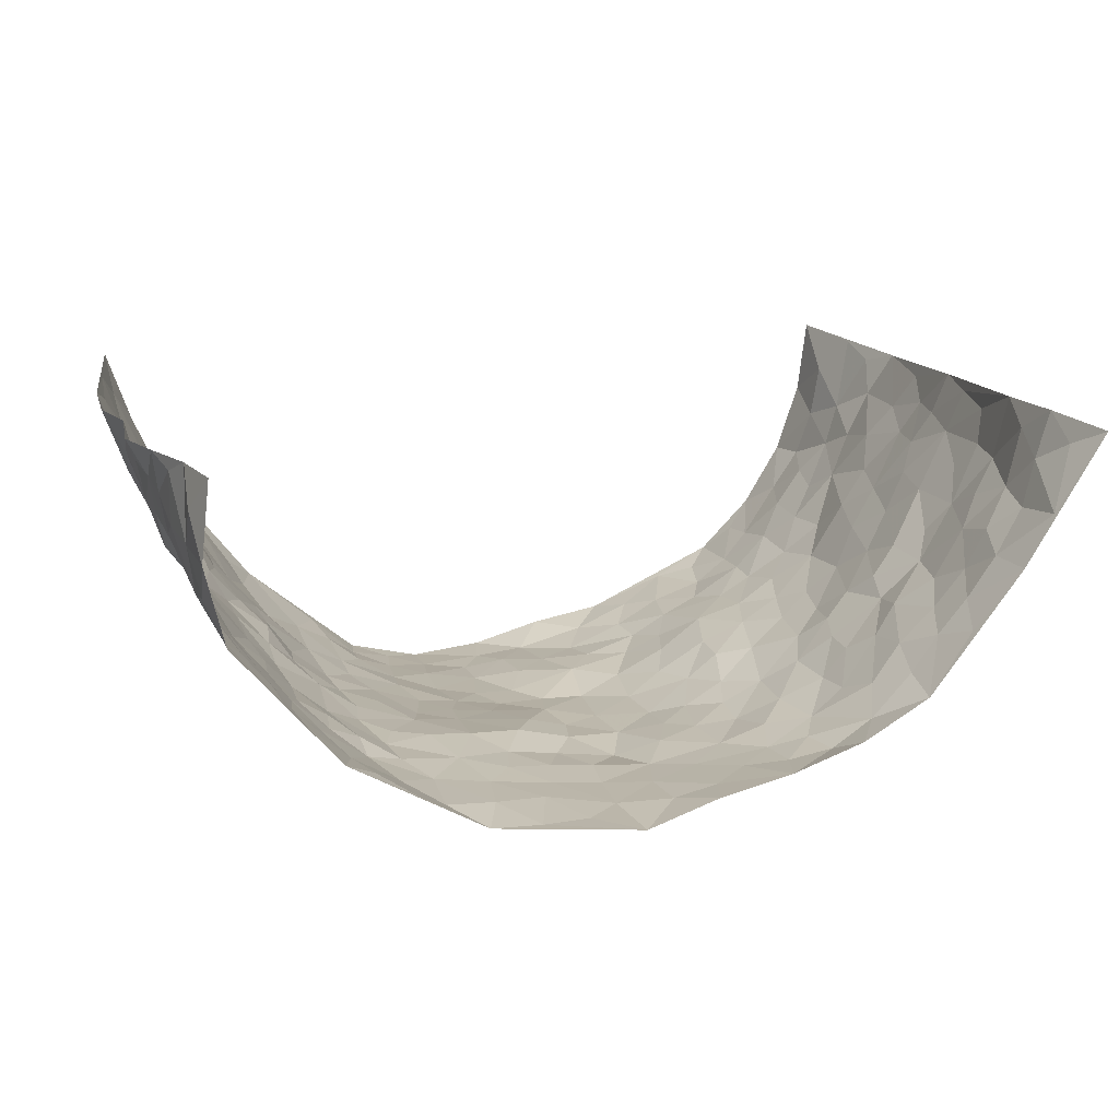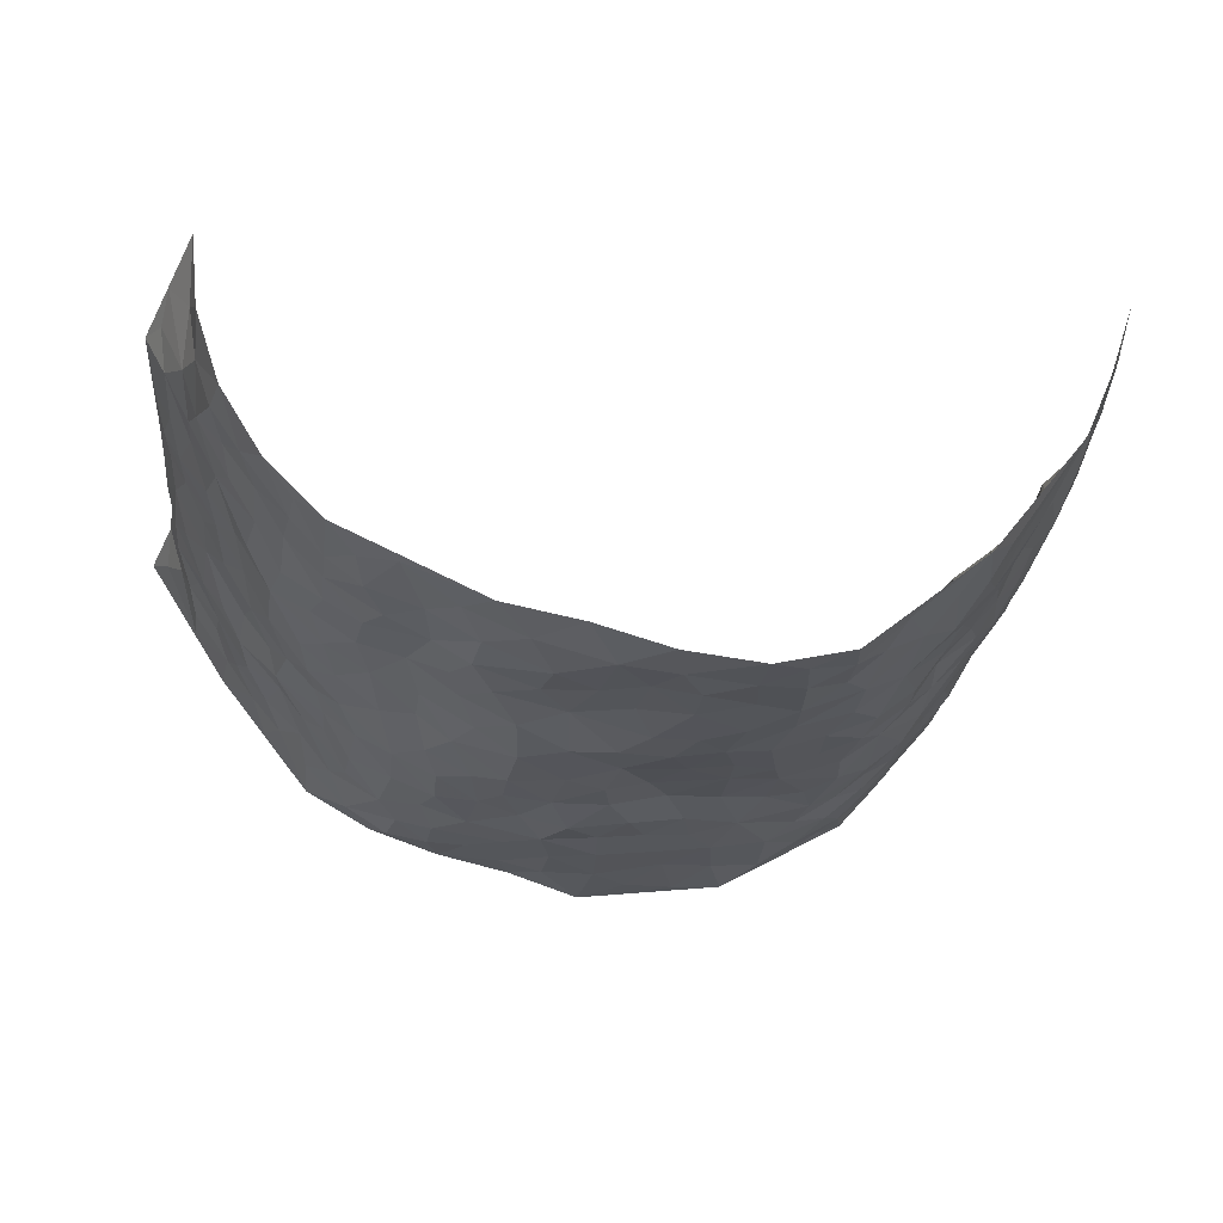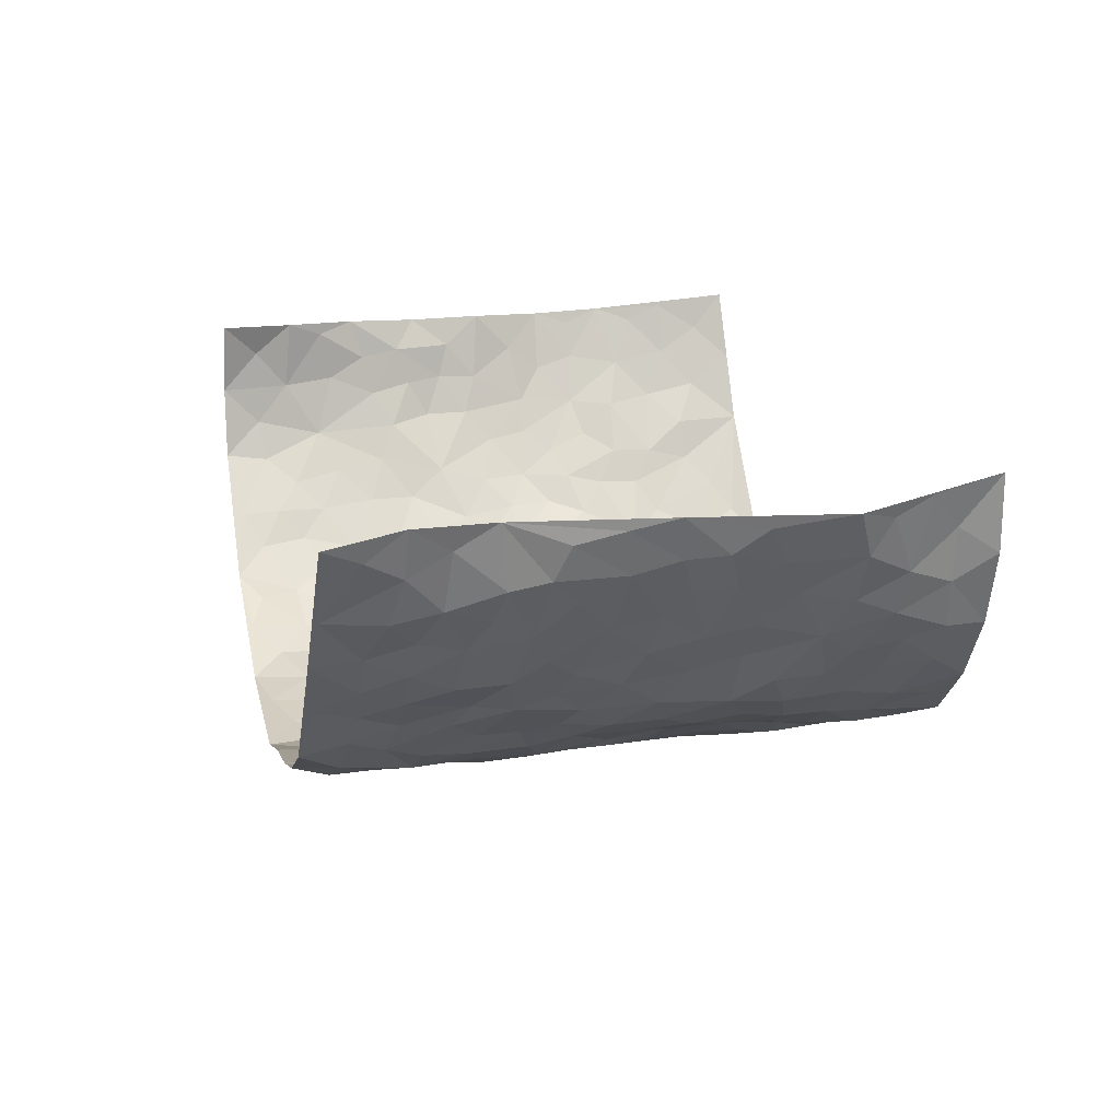
<metadata>
{"format":"obj","ext":"obj","renderer":"f3d","projection":"perspective","resolution":1024,"background":"white","views":[{"elev":15.0,"azim":-17.0,"up":"+Z"},{"elev":-25.9,"azim":171.7,"up":"+Z"},{"elev":17.6,"azim":76.7,"up":"+Z"}]}
</metadata>
<code>
v -0.6362 0.008022 0.3768
v -0.6795 0.9884 0.3905
v 0.744 0.009213 0.3584
v 0.6642 0.9911 0.3815
v -0.6564 0.3923 0.1858
v -0.6996 0.4996 0.366
v -0.6708 0.358 0.2466
v -0.002259 0.001841 -0.2068
v -0.6855 0.2512 0.3693
v -0.6824 0.3383 0.311
v -0.6213 0.0008503 0.1348
v -0.6534 0.1307 0.3739
v -0.6059 0.2924 0.114
v -0.6503 0.003106 0.2547
v -0.662 0.2886 0.2318
v -0.4603 9.672e-05 -0.05348
v -0.6689 0.1903 0.3505
v -0.2922 0.1669 -0.1525
v -0.6362 0.3221 0.1728
v -0.6568 0.1207 0.2571
v -0.6585 0.06635 0.3207
v -0.6446 0.06414 0.1916
v -0.5825 0.1258 0.08494
v -0.6164 0.07385 0.1248
v -0.6674 0.2074 0.2651
v -0.6753 0.2705 0.3003
v -0.6386 0.1768 0.1647
v -0.595 0.2089 0.09986
v -0.6727 0.4881 0.2531
v -0.7098 0.3746 0.3623
v -0.5905 0.9964 0.1623
v -0.4975 0.2211 -0.02357
v 0.2549 0.1568 -0.1556
v -0.7175 0.7446 0.3664
v -0.3617 0.3925 -0.1249
v -0.6219 0.7519 0.1938
v -0.6369 0.8306 0.206
v -0.5271 0.4427 0.01121
v -0.5338 0.6068 0.02985
v -0.4387 0.998 -0.03259
v -0.7126 0.6835 0.3419
v -0.5768 0.5637 0.07522
v -0.3764 0.7531 -0.1115
v -0.4791 0.2791 -0.04357
v -0.4401 0.2243 -0.07536
v -0.4668 0.1607 -0.05223
v -0.4252 0.6364 -0.07782
v -0.3601 0.5589 -0.1274
v 0.1648 0.4735 -0.1926
v -0.3295 0.2206 -0.1354
v -0.21 0.6088 -0.1772
v -0.367 0.6284 -0.1235
v -0.3002 0.05701 -0.1529
v -0.5396 0.7105 0.0602
v -0.388 0.1939 -0.1155
v -0.6843 0.6174 0.2589
v -0.0391 0.3485 -0.2019
v 0.05701 0.3393 -0.2129
v 0.2879 0.4508 -0.1414
v -0.09468 0.5506 -0.1893
v -0.1646 0.5542 -0.1811
v 0.0921 0.6307 -0.206
v -0.5646 0.3459 0.04698
v -0.6268 0.575 0.1479
v -0.6999 0.8054 0.3451
v -0.5127 0.1276 -0.005818
v -0.3538 0.01149 -0.1152
v -0.6504 0.4662 0.1876
v -0.5481 0.1709 0.04003
v -0.5425 0.01691 0.04122
v -0.2464 0.002188 -0.1759
v -0.5436 0.08698 0.04194
v -0.5005 0.05149 -0.01279
v -0.4095 0.03629 -0.08297
v -0.4317 0.1024 -0.08061
v -0.6895 0.6846 0.2797
v -0.6963 0.8669 0.3706
v -0.6211 0.51 0.1369
v -0.005073 0.997 -0.2068
v -0.6497 0.6763 0.1993
v -0.5174 0.3143 -0.006992
v -0.4808 0.4617 -0.0408
v 0.006094 0.5707 -0.203
v -0.04803 0.4826 -0.187
v 0.002985 0.4195 -0.2014
v -0.1254 0.1282 -0.1864
v -0.506 0.6702 0.01234
v -0.6915 0.5615 0.3015
v -0.6054 0.6918 0.1431
v -0.4293 0.2964 -0.07806
v -0.5604 0.2665 0.04805
v -0.4582 0.6883 -0.03617
v -0.1713 0.4832 -0.174
v -0.2585 0.4346 -0.1497
v -0.5567 0.6494 0.07235
v -0.01349 0.1174 -0.2056
v -0.4011 0.5101 -0.09908
v -0.3392 0.2876 -0.1332
v -0.2384 0.5018 -0.1626
v -0.1771 0.3811 -0.1636
v -0.7215 0.6209 0.3612
v -0.5976 0.6241 0.1149
v -0.6582 0.5803 0.205
v -0.356 0.1092 -0.1278
v -0.4792 0.5333 -0.02665
v -0.5885 0.4062 0.09262
v -0.1292 0.3239 -0.1803
v -0.1493 0.2494 -0.1784
v -0.4675 0.6113 -0.02147
v 0.1056 0.7288 -0.1871
v -0.005532 0.215 -0.2082
v -0.07321 0.2732 -0.1919
v 0.003642 0.2886 -0.206
v -0.417 0.3633 -0.09504
v -0.1972 0.1842 -0.174
v -0.5707 0.4886 0.07027
v -0.5107 0.3809 -0.008398
v -0.4683 0.3917 -0.05776
v -0.3021 0.5231 -0.1412
v -0.2546 0.3492 -0.1464
v -0.3486 0.4662 -0.1277
v -0.2252 0.2708 -0.162
v -0.08794 0.4104 -0.1768
v -0.5317 0.5322 0.0251
v -0.09346 0.1984 -0.1922
v -0.2136 0.09347 -0.172
v -0.3872 0.2574 -0.1053
v -0.6893 0.4375 0.3142
v -0.6782 0.4207 0.2543
v 0.09186 0.4225 -0.2042
v 0.2047 0.2369 -0.1713
v 0.08242 0.5168 -0.2045
v 0.01905 0.4877 -0.205
v 0.1633 0.3926 -0.1845
v 0.6408 0.4985 0.1953
v 0.2162 0.4334 -0.1722
v 0.262 0.3125 -0.1604
v 0.1598 0.5677 -0.1939
v 0.1134 0.9969 -0.1746
v -0.2893 0.6181 -0.1534
v 0.4039 0.8802 -0.08696
v 0.4604 0.9986 -0.05194
v -0.2161 0.7786 -0.1874
v -0.0618 0.8623 -0.2097
v -0.3171 0.3478 -0.1341
v -0.4339 0.5659 -0.07038
v -0.07617 0.0529 -0.1984
v -0.1597 0.02239 -0.1875
v 0.1152 0.003535 -0.1693
v 0.009466 0.8592 -0.1995
v -0.01806 0.6986 -0.2063
v 0.3988 0.1956 -0.08186
v 0.3291 0.2889 -0.1243
v 0.532 0.5253 0.02518
v 0.4841 0.546 -0.02175
v 0.4224 0.1342 -0.05716
v 0.4696 0.2272 -0.008618
v 0.3909 0.3608 -0.08562
v 0.02205 0.6401 -0.2077
v -0.06034 0.6261 -0.2038
v -0.1491 0.7275 -0.2008
v -0.08814 0.6915 -0.2032
v -0.06308 0.7893 -0.2069
v -0.1373 0.6313 -0.1932
v 0.01759 0.7738 -0.196
v 0.2355 0.9994 -0.1543
v -0.02286 0.9252 -0.2094
v -0.267 0.8442 -0.1686
v -0.2026 0.8776 -0.1973
v -0.3106 0.7795 -0.1484
v -0.2483 0.996 -0.189
v -0.2272 0.6944 -0.1747
v -0.3136 0.6986 -0.1483
v -0.1431 0.8275 -0.2028
v -0.1275 0.9955 -0.2186
v 0.2146 0.7467 -0.1713
v 0.172 0.6678 -0.1854
v 0.3079 0.5944 -0.1134
v 0.2537 0.5228 -0.1545
v 0.2553 0.6661 -0.1439
v 0.3988 0.7443 -0.07674
v 0.3328 0.6833 -0.09791
v 0.2752 0.7337 -0.1392
v 0.06442 0.9284 -0.2021
v 0.0753 0.8227 -0.1935
v 0.1419 0.8581 -0.1887
v 0.2425 0.8743 -0.1559
v 0.305 0.7942 -0.1199
v 0.2255 0.5956 -0.1621
v -0.6678 0.8643 0.2848
v -0.5662 0.8159 0.111
v -0.6706 0.7732 0.2663
v -0.6393 0.9938 0.2743
v -0.6728 0.9339 0.3292
v -0.6306 0.9187 0.2249
v -0.5863 0.8834 0.1605
v -0.5195 0.9292 0.05207
v -0.5579 0.8856 0.09453
v -0.5687 0.7451 0.1143
v -0.4995 0.8147 0.008068
v -0.5362 0.7813 0.0575
v -0.4641 0.9016 -0.0262
v -0.3727 0.8772 -0.106
v -0.482 0.9608 0.004557
v -0.4346 0.8163 -0.06391
v -0.4079 0.9357 -0.0679
v -0.3273 0.9712 -0.1248
v -0.4653 0.761 -0.0278
v -0.3105 0.8995 -0.1425
v -0.2605 0.928 -0.1806
v 0.1524 0.7851 -0.1802
v 0.2489 0.8051 -0.158
v 0.1818 0.9341 -0.1747
v 0.3726 0.8124 -0.09538
v 0.3205 0.8815 -0.1157
v 0.3614 0.9831 -0.09829
v 0.276 0.9385 -0.1367
v 0.4182 0.9486 -0.0766
v 0.3604 0.4928 -0.09922
v 0.3074 0.5278 -0.1165
v 0.451 0.6038 -0.0463
v 0.4044 0.6643 -0.06974
v 0.3805 0.5874 -0.08082
v 0.3433 0.1893 -0.1237
v 0.441 0.3339 -0.03946
v 0.4292 0.5218 -0.05852
v 0.3349 0.3874 -0.1244
v -0.1285 0.9119 -0.2128
v -0.188 0.9552 -0.2039
v 0.3123 0.1321 -0.1352
v 0.5335 0.01581 0.05461
v 0.1969 0.3327 -0.1729
v 0.2655 0.3843 -0.156
v 0.5114 0.2484 0.03615
v 0.6121 0.9986 0.1402
v 0.7067 0.2558 0.3704
v 0.4575 0.8127 -0.0435
v 0.6053 0.488 0.1304
v 0.4552 0.7471 -0.04526
v 0.722 0.5036 0.3646
v 0.5783 0.2952 0.09143
v 0.4698 0.4668 -0.02976
v 0.6417 0.3134 0.181
v 0.5023 0.4149 0.01219
v 0.4574 0.001992 -0.04244
v 0.08836 0.2515 -0.2001
v 0.4618 0.07686 -0.02578
v 0.1307 0.3185 -0.1867
v 0.3957 0.266 -0.08647
v 0.6889 0.2683 0.2661
v 0.5596 0.4613 0.06859
v 0.508 0.08265 0.03125
v 0.4186 0.4251 -0.06329
v 0.5306 0.3714 0.04929
v 0.2788 0.2317 -0.1445
v 0.4382 0.2709 -0.04083
v 0.2572 0.07788 -0.1496
v 0.3495 0.001934 -0.1039
v 0.2341 0.002967 -0.143
v 0.196 0.1146 -0.1657
v 0.06532 0.1694 -0.1978
v 0.142 0.189 -0.1839
v 0.5324 0.1484 0.05567
v 0.6361 0.4248 0.1822
v 0.617 0.224 0.1614
v 0.5553 0.08217 0.08705
v 0.5719 0.3853 0.0959
v 0.6079 0.341 0.1305
v 0.693 0.3295 0.2772
v 0.6186 0.5684 0.1532
v 0.5842 0.1475 0.1164
v 0.6216 0.1532 0.1776
v 0.6719 0.3703 0.236
v 0.7098 0.3534 0.3318
v 0.6906 0.4414 0.2774
v 0.5181 0.3127 0.02687
v 0.6593 0.1098 0.221
v 0.3236 0.06176 -0.132
v 0.3926 0.0677 -0.09129
v 0.06732 0.07796 -0.1918
v 0.1372 0.07306 -0.1742
v 0.7344 0.7524 0.3567
v 0.6021 0.0818 0.1533
v 0.5654 0.2169 0.08366
v 0.7148 0.4285 0.3485
v 0.6978 0.5116 0.2964
v 0.6522 0.2535 0.2111
v 0.4741 0.1481 0.001018
v 0.6103 0.003956 0.1512
v 0.4575 0.3934 -0.02587
v 0.7149 0.07017 0.3281
v 0.7124 0.1306 0.3707
v 0.6693 0.1841 0.2375
v 0.6883 0.1291 0.2935
v 0.6616 0.01357 0.2322
v 0.6966 0.1928 0.3314
v 0.5736 0.5558 0.08725
v 0.5878 0.6338 0.1086
v 0.5315 0.636 0.01755
v 0.6593 0.6923 0.2229
v 0.5568 0.7721 0.05646
v 0.7218 0.6277 0.3399
v 0.6334 0.6426 0.1699
v 0.6793 0.5967 0.2464
v 0.6172 0.7446 0.1397
v 0.6706 0.5325 0.2415
v 0.7073 0.5763 0.3019
v 0.6947 0.6611 0.2799
v 0.5682 0.693 0.05897
v 0.5164 0.7245 0.003715
v 0.472 0.6747 -0.03016
v 0.6708 0.8528 0.2464
v 0.6061 0.8718 0.1209
v 0.6601 0.7773 0.206
v 0.6999 0.7798 0.2826
v 0.6465 0.845 0.177
v 0.6983 0.8717 0.3663
v 0.5962 0.8031 0.1059
v 0.7085 0.8113 0.3401
v 0.625 0.9325 0.1434
v 0.6511 0.9969 0.258
v 0.548 0.9985 0.03575
v 0.6497 0.9258 0.2196
v 0.6638 0.9244 0.3057
v 0.5798 0.9346 0.07595
v 0.5085 0.9019 -0.00238
v 0.4593 0.8819 -0.04615
v 0.5044 0.97 -0.008071
v 0.5152 0.8227 0.01021
v 0.5576 0.8615 0.06172
f 29 6 128
f 12 21 20
f 26 10 9
f 55 45 46
f 27 19 15
f 26 9 17
f 101 6 88
f 12 1 21
f 7 15 19
f 125 86 96
f 84 123 85
f 129 29 128
f 25 27 15
f 12 20 17
f 73 75 66
f 22 14 11
f 26 17 25
f 9 12 17
f 25 15 26
f 5 129 7
f 52 146 48
f 55 18 50
f 7 19 5
f 20 27 25
f 124 82 105
f 41 76 34
f 20 14 22
f 14 20 21
f 14 21 1
f 24 22 11
f 24 27 22
f 72 66 69
f 69 32 91
f 70 24 11
f 24 23 27
f 17 20 25
f 27 20 22
f 10 15 7
f 10 26 15
f 23 28 27
f 27 13 19
f 28 23 69
f 13 27 28
f 119 121 94
f 10 7 129
f 6 30 128
f 9 10 30
f 36 192 80
f 80 102 89
f 118 81 44
f 64 103 78
f 115 126 86
f 45 32 46
f 91 63 13
f 129 68 29
f 95 87 54
f 95 54 199
f 202 40 204
f 82 97 105
f 29 88 6
f 18 55 104
f 148 126 71
f 38 82 124
f 50 18 122
f 117 82 38
f 5 19 106
f 82 117 118
f 80 64 102
f 127 45 55
f 194 77 190
f 98 35 114
f 39 124 105
f 127 50 98
f 106 19 13
f 66 75 46
f 39 95 42
f 63 117 38
f 95 89 102
f 101 56 76
f 51 140 99
f 18 53 126
f 62 83 132
f 45 127 90
f 112 113 57
f 103 29 68
f 130 85 58
f 109 39 105
f 35 94 121
f 113 246 58
f 151 165 163
f 120 100 94
f 114 127 98
f 192 190 65
f 95 39 87
f 36 191 37
f 67 104 74
f 56 101 88
f 13 63 106
f 192 34 76
f 268 241 243
f 108 115 125
f 93 84 60
f 133 84 85
f 156 288 157
f 101 76 41
f 80 103 64
f 105 97 146
f 99 61 51
f 92 109 47
f 125 96 111
f 158 227 153
f 75 104 55
f 69 66 32
f 81 91 32
f 106 78 68
f 42 64 78
f 77 34 65
f 24 70 72
f 75 73 16
f 16 71 67
f 2 34 77
f 13 28 91
f 103 56 88
f 56 80 76
f 72 69 23
f 11 16 70
f 16 73 70
f 16 67 74
f 115 18 126
f 24 72 23
f 73 72 70
f 16 74 75
f 72 73 66
f 32 45 44
f 84 83 60
f 66 46 32
f 78 106 116
f 117 63 81
f 67 53 104
f 103 68 78
f 69 91 28
f 36 80 89
f 106 38 116
f 106 68 5
f 81 118 117
f 62 132 138
f 32 44 81
f 53 67 71
f 57 58 85
f 123 100 107
f 93 60 61
f 33 230 224
f 8 96 147
f 132 133 130
f 140 48 119
f 93 100 123
f 122 98 50
f 164 60 160
f 53 71 126
f 125 112 108
f 193 194 195
f 75 55 46
f 63 91 81
f 56 103 80
f 196 198 31
f 18 104 53
f 121 48 97
f 38 106 63
f 118 97 82
f 97 35 121
f 51 172 140
f 130 134 49
f 87 39 109
f 288 252 263
f 97 114 35
f 47 43 92
f 57 113 58
f 248 130 58
f 34 101 41
f 114 90 127
f 116 124 42
f 145 94 35
f 118 114 97
f 167 79 175
f 98 145 35
f 85 123 57
f 43 47 52
f 199 36 89
f 42 78 116
f 159 83 62
f 88 29 103
f 74 104 75
f 118 44 90
f 173 140 172
f 42 95 102
f 190 192 37
f 65 190 77
f 89 95 199
f 125 111 112
f 92 87 109
f 18 115 122
f 177 180 176
f 112 57 107
f 109 105 146
f 93 94 100
f 285 286 275
f 96 86 147
f 137 232 131
f 57 123 107
f 87 92 208
f 49 134 136
f 132 130 49
f 161 164 162
f 50 127 55
f 122 108 107
f 122 107 100
f 48 140 52
f 118 90 114
f 99 119 94
f 123 84 93
f 36 37 192
f 48 121 119
f 120 122 100
f 39 42 124
f 38 124 116
f 248 58 246
f 44 45 90
f 98 122 120
f 146 52 47
f 94 93 99
f 168 209 170
f 212 183 188
f 202 197 200
f 42 102 64
f 107 108 112
f 99 93 61
f 8 280 96
f 112 111 113
f 125 115 86
f 115 108 122
f 128 30 10
f 5 68 129
f 10 129 128
f 132 49 138
f 83 84 133
f 130 133 85
f 83 133 132
f 248 134 130
f 156 152 224
f 151 110 165
f 212 186 211
f 153 224 249
f 254 251 244
f 246 261 262
f 225 158 249
f 49 136 179
f 185 184 150
f 214 188 181
f 181 188 182
f 161 163 174
f 143 170 172
f 110 211 185
f 184 79 167
f 174 228 169
f 62 110 159
f 163 150 144
f 210 169 229
f 170 143 168
f 176 211 110
f 98 120 145
f 94 145 120
f 48 146 97
f 109 146 47
f 148 86 126
f 147 86 148
f 71 8 148
f 8 147 148
f 244 276 254
f 232 136 134
f 174 143 161
f 60 83 160
f 163 162 151
f 159 160 83
f 261 281 262
f 259 281 149
f 219 220 59
f 246 113 111
f 33 255 131
f 157 256 152
f 137 255 153
f 230 278 279
f 262 260 33
f 154 155 242
f 131 255 137
f 248 131 232
f 281 280 149
f 259 258 278
f 220 179 59
f 159 151 160
f 162 160 151
f 164 61 60
f 228 174 144
f 144 174 163
f 159 110 151
f 161 172 164
f 186 184 185
f 161 162 163
f 61 164 51
f 160 162 164
f 187 217 213
f 150 163 165
f 205 202 200
f 79 184 139
f 170 43 173
f 174 169 143
f 161 143 172
f 167 144 150
f 176 180 183
f 172 170 173
f 223 226 221
f 185 150 165
f 99 140 119
f 207 206 203
f 172 51 164
f 43 52 173
f 173 52 140
f 167 175 228
f 228 229 169
f 210 168 169
f 177 110 62
f 189 138 179
f 62 138 177
f 136 232 233
f 181 182 222
f 150 184 167
f 178 180 189
f 49 179 138
f 177 138 189
f 180 178 182
f 178 179 220
f 307 308 304
f 222 223 221
f 215 187 188
f 176 183 212
f 187 213 186
f 214 215 188
f 185 211 186
f 237 181 239
f 182 188 183
f 110 185 165
f 216 215 141
f 211 176 212
f 182 183 180
f 176 110 177
f 213 184 186
f 178 189 179
f 177 189 180
f 195 190 37
f 197 198 200
f 195 194 190
f 34 192 65
f 80 192 76
f 37 196 195
f 194 2 77
f 193 2 194
f 196 37 191
f 31 193 195
f 198 196 191
f 31 195 196
f 199 201 191
f 197 204 31
f 198 191 201
f 31 198 197
f 201 199 54
f 36 199 191
f 54 208 201
f 208 43 205
f 208 54 87
f 198 201 200
f 206 205 203
f 43 170 203
f 210 207 209
f 40 202 206
f 31 204 40
f 197 202 204
f 208 205 200
f 43 203 205
f 205 206 202
f 203 209 207
f 171 40 207
f 40 206 207
f 208 200 201
f 43 208 92
f 170 209 203
f 168 143 169
f 207 210 171
f 168 210 209
f 188 187 212
f 212 187 186
f 166 139 213
f 184 213 139
f 237 214 181
f 215 214 141
f 216 141 218
f 213 217 166
f 142 166 216
f 217 216 166
f 187 215 217
f 216 217 215
f 237 141 214
f 142 216 218
f 223 222 182
f 179 136 59
f 223 220 219
f 267 238 251
f 237 327 141
f 223 182 178
f 158 290 253
f 220 223 178
f 59 233 227
f 233 59 136
f 248 246 131
f 153 249 158
f 251 254 267
f 223 219 226
f 111 261 246
f 297 251 238
f 276 256 157
f 167 228 144
f 229 228 175
f 175 171 229
f 229 171 210
f 260 257 33
f 265 271 272
f 266 289 283
f 269 243 250
f 249 224 152
f 266 283 271
f 227 233 137
f 253 227 158
f 325 313 320
f 135 264 275
f 310 329 239
f 270 298 297
f 249 256 225
f 275 273 269
f 311 222 221
f 155 154 299
f 234 276 157
f 310 311 299
f 222 239 181
f 221 226 155
f 266 263 252
f 242 290 244
f 264 273 275
f 273 264 243
f 242 244 154
f 276 290 225
f 288 234 157
f 240 282 302
f 275 286 306
f 225 290 158
f 234 263 284
f 241 254 276
f 233 232 137
f 137 153 227
f 264 135 238
f 244 251 154
f 260 259 257
f 227 253 219
f 33 224 255
f 154 297 299
f 240 302 307
f 297 154 251
f 264 268 243
f 253 226 219
f 271 284 263
f 277 294 293
f 290 242 253
f 241 234 284
f 59 227 219
f 242 155 226
f 252 245 231
f 157 152 156
f 257 230 33
f 152 256 249
f 278 230 257
f 262 33 131
f 224 153 255
f 259 278 257
f 134 248 232
f 230 279 224
f 96 261 111
f 261 96 280
f 280 281 261
f 246 262 131
f 252 247 245
f 268 267 241
f 283 277 272
f 288 247 252
f 275 274 285
f 295 291 294
f 267 268 264
f 263 234 288
f 309 310 299
f 290 276 244
f 283 272 271
f 267 254 241
f 265 243 241
f 236 240 285
f 297 238 270
f 303 305 298
f 241 276 234
f 221 155 299
f 272 277 293
f 250 243 287
f 286 285 240
f 284 271 265
f 271 263 266
f 295 3 291
f 225 256 276
f 241 284 265
f 289 266 231
f 3 292 291
f 321 235 323
f 293 294 296
f 279 278 258
f 245 279 258
f 279 156 224
f 260 281 259
f 280 8 149
f 262 281 260
f 231 266 252
f 267 264 238
f 306 304 270
f 283 289 295
f 243 269 273
f 236 269 250
f 294 292 296
f 274 236 285
f 269 274 275
f 250 287 293
f 245 289 231
f 236 274 269
f 156 279 247
f 242 226 253
f 247 279 245
f 243 265 287
f 288 156 247
f 265 272 293
f 296 292 236
f 293 287 265
f 295 294 277
f 277 283 295
f 236 250 296
f 289 3 295
f 292 294 291
f 293 296 250
f 300 304 308
f 325 320 235
f 329 330 326
f 270 304 303
f 270 303 298
f 309 305 301
f 135 306 270
f 299 297 298
f 298 309 299
f 238 135 270
f 300 314 305
f 303 300 305
f 304 306 307
f 300 303 304
f 282 319 315
f 322 325 235
f 275 306 135
f 307 306 286
f 240 307 286
f 308 307 302
f 302 282 308
f 308 282 315
f 305 309 298
f 310 309 301
f 310 301 329
f 310 239 311
f 222 311 239
f 299 311 221
f 319 312 315
f 312 323 316
f 301 305 318
f 305 314 316
f 300 308 315
f 316 314 312
f 312 314 315
f 315 314 300
f 323 312 324
f 316 313 318
f 282 4 317
f 330 313 325
f 4 321 324
f 235 320 323
f 282 317 319
f 312 319 317
f 326 325 322
f 316 320 313
f 316 318 305
f 142 218 327
f 327 218 141
f 316 323 320
f 324 312 317
f 4 324 317
f 321 323 324
f 318 313 330
f 328 326 322
f 326 327 329
f 329 327 237
f 326 328 327
f 322 142 328
f 327 328 142
f 329 237 239
f 301 318 330
f 326 330 325
f 330 329 301

</code>
